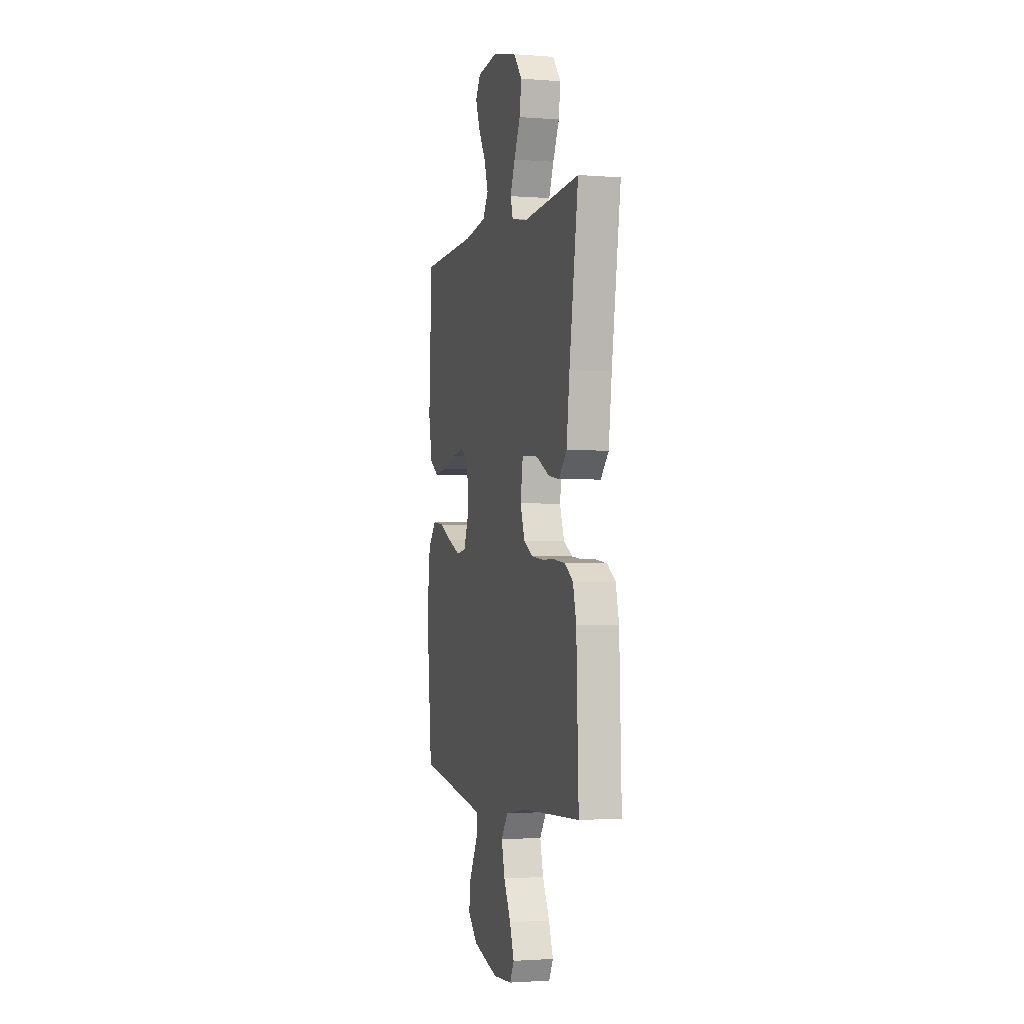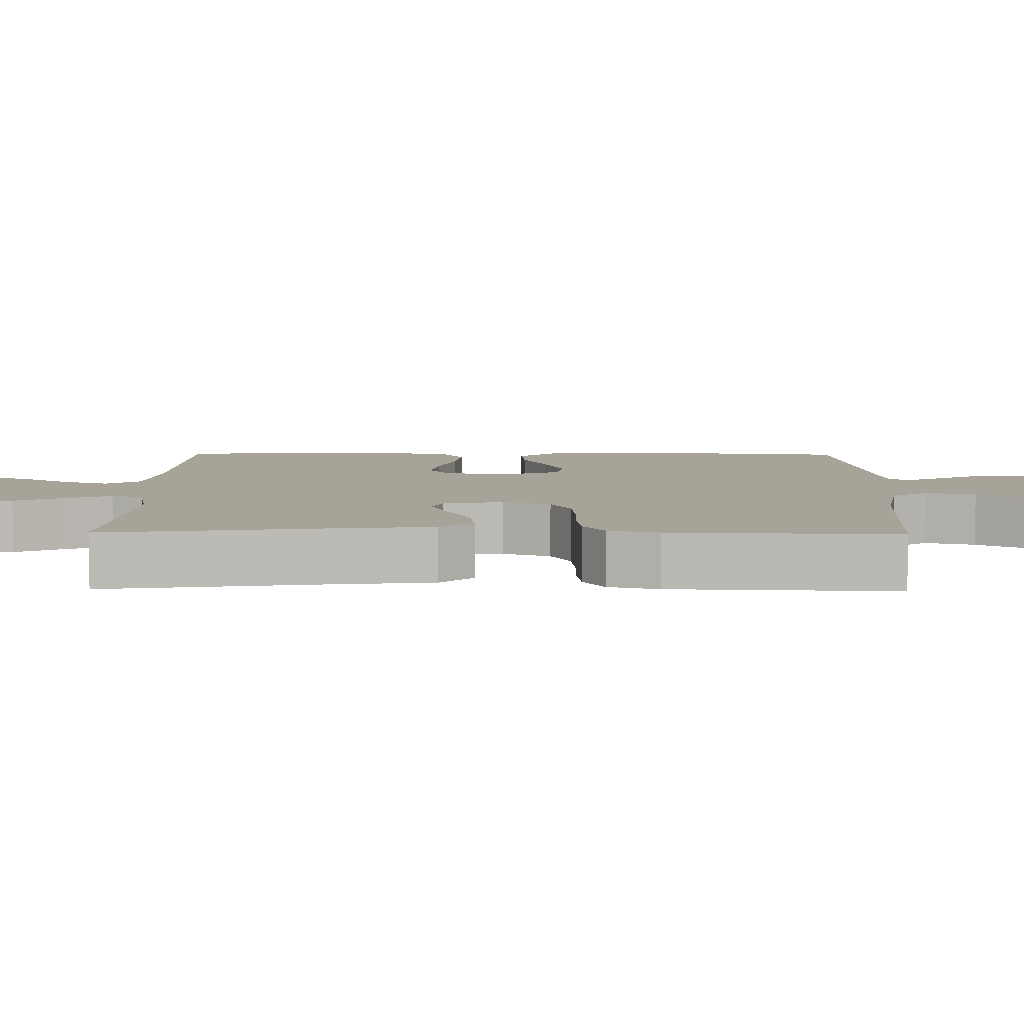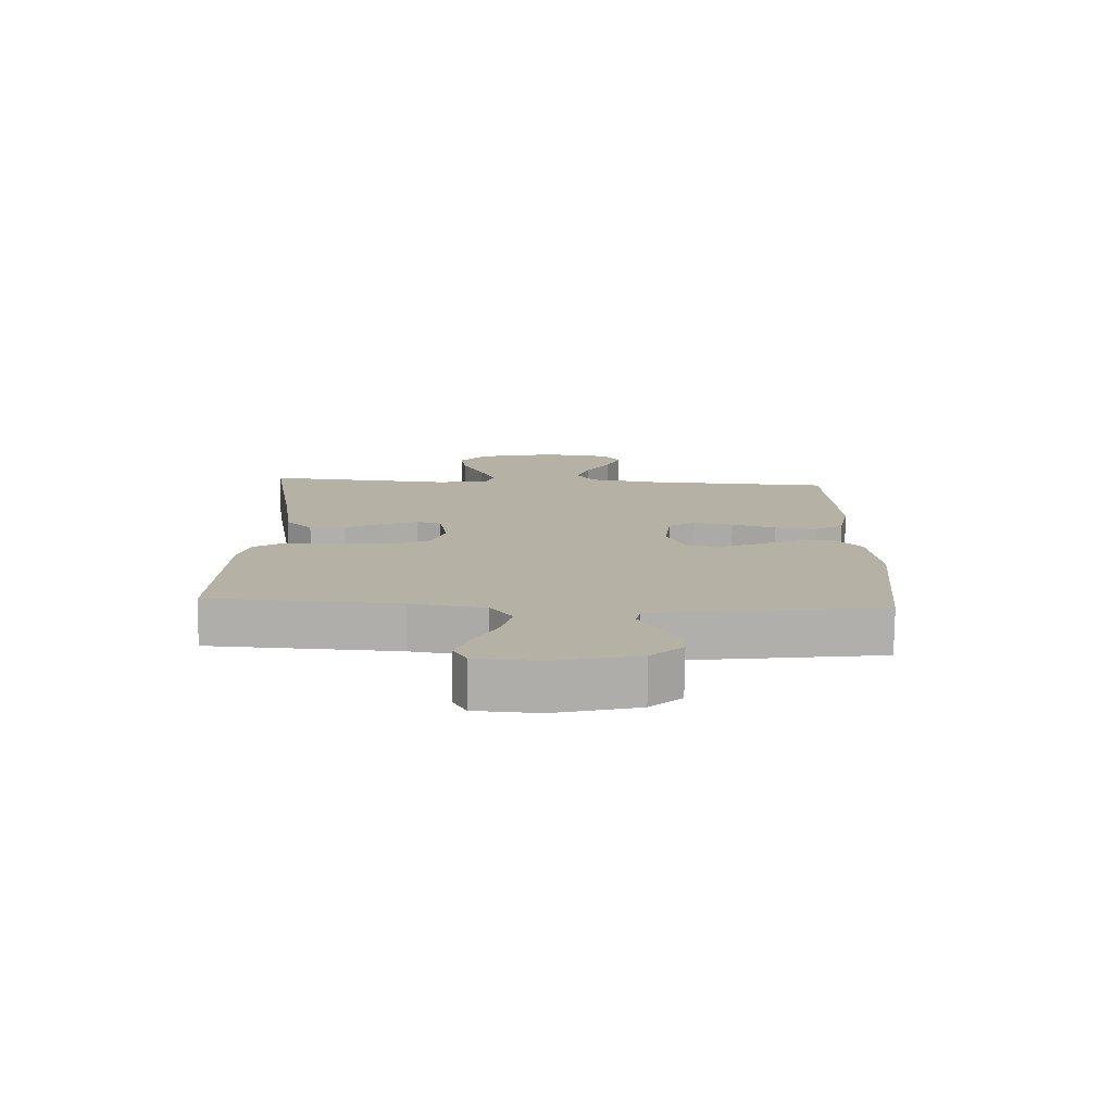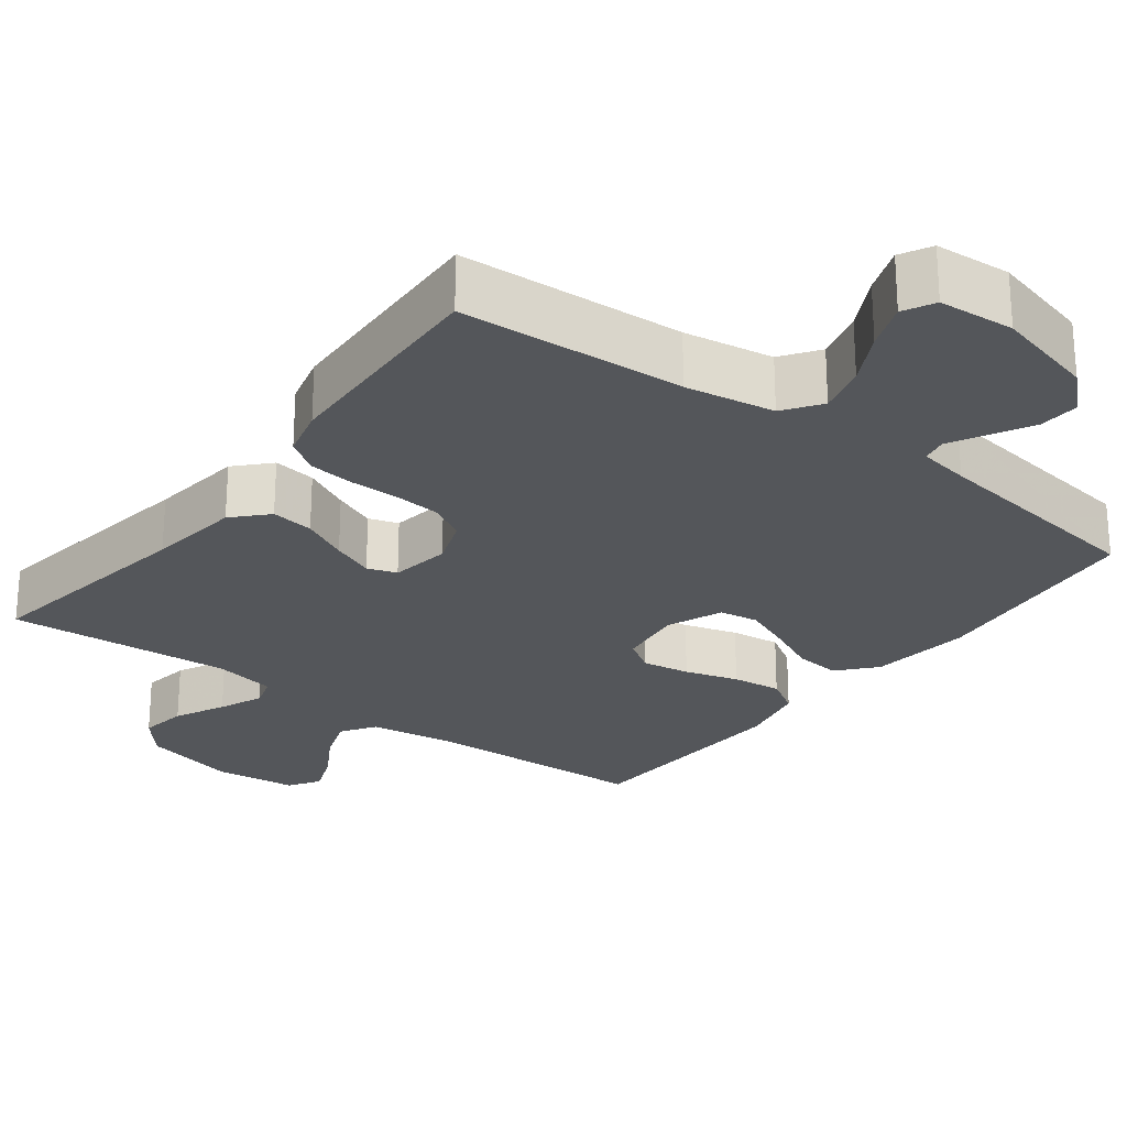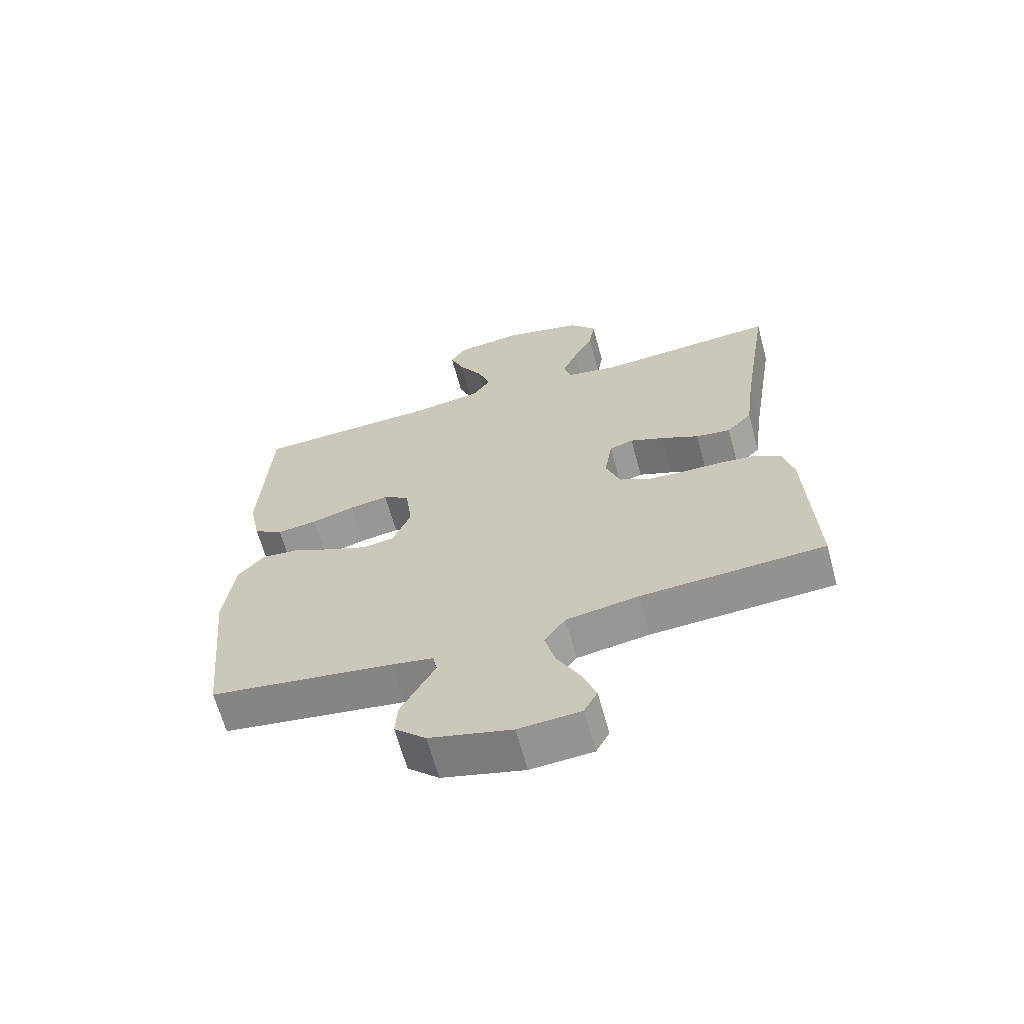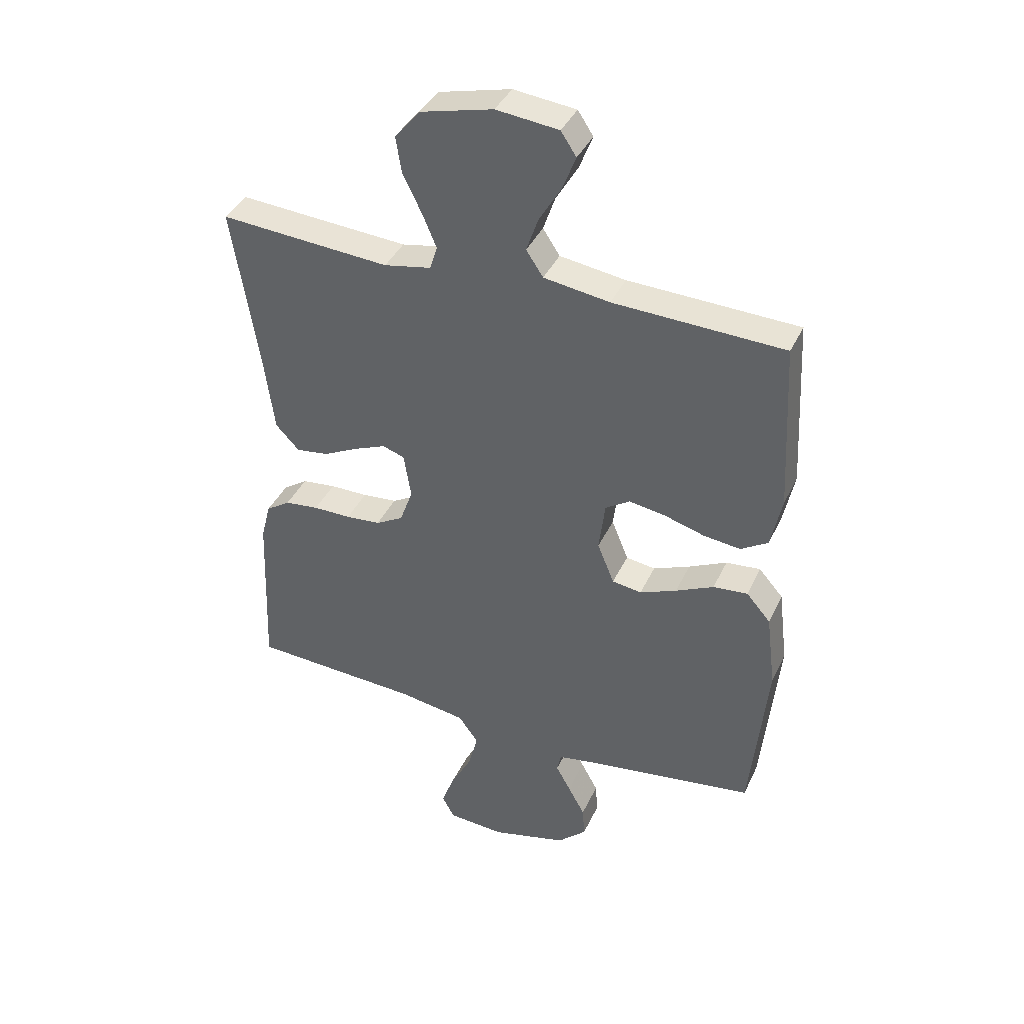
<metadata>
{"format":"obj","ext":"obj","renderer":"f3d","projection":"perspective","resolution":1024,"background":"white","views":[{"elev":-1.8,"azim":74.6,"up":"+Z"},{"elev":6.8,"azim":91.0,"up":"+Y"},{"elev":-78.1,"azim":179.2,"up":"+Z"},{"elev":-25.3,"azim":143.0,"up":"+Y"},{"elev":-65.2,"azim":15.3,"up":"+Z"},{"elev":39.5,"azim":-156.7,"up":"+Z"}]}
</metadata>
<code>
v -0.5 0.07 0.5
v -0.2 0.07 0.511
v -0.084 0.07 0.528
v -0.054 0.07 0.573
v -0.075 0.07 0.634
v -0.114 0.07 0.7
v -0.137 0.07 0.759
v -0.11 0.07 0.8
v 0 0.07 0.812
v 0.128 0.07 0.78
v 0.172 0.07 0.727
v 0.162 0.07 0.663
v 0.129 0.07 0.596
v 0.104 0.07 0.537
v 0.117 0.07 0.495
v 0.2 0.07 0.479
v 0.5 0.07 0.5
v 0.453 0.07 0.2
v 0.437 0.07 0.075
v 0.395 0.07 0.031
v 0.338 0.07 0.039
v 0.276 0.07 0.07
v 0.22 0.07 0.093
v 0.181 0.07 0.08
v 0.168 0.07 0
v 0.191 0.07 -0.064
v 0.239 0.07 -0.091
v 0.301 0.07 -0.097
v 0.368 0.07 -0.097
v 0.428 0.07 -0.104
v 0.471 0.07 -0.133
v 0.488 0.07 -0.2
v 0.5 0.07 -0.5
v 0.2 0.07 -0.516
v 0.081 0.07 -0.535
v 0.046 0.07 -0.584
v 0.063 0.07 -0.65
v 0.1 0.07 -0.72
v 0.123 0.07 -0.782
v 0.101 0.07 -0.823
v 0 0.07 -0.83
v -0.134 0.07 -0.795
v -0.185 0.07 -0.747
v -0.181 0.07 -0.692
v -0.151 0.07 -0.637
v -0.125 0.07 -0.59
v -0.132 0.07 -0.556
v -0.2 0.07 -0.544
v -0.5 0.07 -0.5
v -0.529 0.07 -0.2
v -0.512 0.07 -0.065
v -0.469 0.07 -0.016
v -0.408 0.07 -0.022
v -0.341 0.07 -0.054
v -0.276 0.07 -0.081
v -0.224 0.07 -0.073
v -0.194 0.07 0
v -0.205 0.07 0.089
v -0.248 0.07 0.117
v -0.312 0.07 0.107
v -0.383 0.07 0.086
v -0.449 0.07 0.078
v -0.497 0.07 0.108
v -0.516 0.07 0.2
v -0.5 0 0.5
v -0.2 0 0.511
v -0.084 0 0.528
v -0.054 0 0.573
v -0.075 0 0.634
v -0.114 0 0.7
v -0.137 0 0.759
v -0.11 0 0.8
v 0 0 0.812
v 0.128 0 0.78
v 0.172 0 0.727
v 0.162 0 0.663
v 0.129 0 0.596
v 0.104 0 0.537
v 0.117 0 0.495
v 0.2 0 0.479
v 0.5 0 0.5
v 0.453 0 0.2
v 0.437 0 0.075
v 0.395 0 0.031
v 0.338 0 0.039
v 0.276 0 0.07
v 0.22 0 0.093
v 0.181 0 0.08
v 0.168 0 0
v 0.191 0 -0.064
v 0.239 0 -0.091
v 0.301 0 -0.097
v 0.368 0 -0.097
v 0.428 0 -0.104
v 0.471 0 -0.133
v 0.488 0 -0.2
v 0.5 0 -0.5
v 0.2 0 -0.516
v 0.081 0 -0.535
v 0.046 0 -0.584
v 0.063 0 -0.65
v 0.1 0 -0.72
v 0.123 0 -0.782
v 0.101 0 -0.823
v 0 0 -0.83
v -0.134 0 -0.795
v -0.185 0 -0.747
v -0.181 0 -0.692
v -0.151 0 -0.637
v -0.125 0 -0.59
v -0.132 0 -0.556
v -0.2 0 -0.544
v -0.5 0 -0.5
v -0.529 0 -0.2
v -0.512 0 -0.065
v -0.469 0 -0.016
v -0.408 0 -0.022
v -0.341 0 -0.054
v -0.276 0 -0.081
v -0.224 0 -0.073
v -0.194 0 0
v -0.205 0 0.089
v -0.248 0 0.117
v -0.312 0 0.107
v -0.383 0 0.086
v -0.449 0 0.078
v -0.497 0 0.108
v -0.516 0 0.2
f 63 64 1 2
f 60 61 62 63
f 59 60 63 2
f 58 59 2 3
f 57 58 3 4
f 51 52 53 54
f 51 54 55
f 48 49 50 51
f 47 48 51 55
f 43 44 45 46
f 41 42 43 46
f 41 46 47
f 37 38 39 40
f 36 37 40 41
f 31 32 33 34
f 31 34 35
f 28 29 30 31
f 27 28 31 35
f 26 27 35 36
f 19 20 21 22
f 18 19 22 23
f 16 17 18 23
f 15 16 23 24
f 10 11 12 13
f 10 13 14
f 9 10 14
f 5 6 7 8
f 4 5 8 9
f 41 47 55 56
f 36 41 56 57
f 25 26 36 57
f 24 25 57 4
f 14 15 24
f 4 9 14 24
f 66 65 128 127
f 127 126 125 124
f 66 127 124 123
f 67 66 123 122
f 68 67 122 121
f 118 117 116 115
f 119 118 115
f 115 114 113 112
f 119 115 112 111
f 110 109 108 107
f 110 107 106 105
f 111 110 105
f 104 103 102 101
f 105 104 101 100
f 98 97 96 95
f 99 98 95
f 95 94 93 92
f 99 95 92 91
f 100 99 91 90
f 86 85 84 83
f 87 86 83 82
f 87 82 81 80
f 88 87 80 79
f 77 76 75 74
f 78 77 74
f 78 74 73
f 72 71 70 69
f 73 72 69 68
f 120 119 111 105
f 121 120 105 100
f 121 100 90 89
f 68 121 89 88
f 88 79 78
f 88 78 73 68
f 1 65 66 2
f 2 66 67 3
f 3 67 68 4
f 4 68 69 5
f 5 69 70 6
f 6 70 71 7
f 7 71 72 8
f 8 72 73 9
f 9 73 74 10
f 10 74 75 11
f 11 75 76 12
f 12 76 77 13
f 13 77 78 14
f 14 78 79 15
f 15 79 80 16
f 16 80 81 17
f 17 81 82 18
f 18 82 83 19
f 19 83 84 20
f 20 84 85 21
f 21 85 86 22
f 22 86 87 23
f 23 87 88 24
f 24 88 89 25
f 25 89 90 26
f 26 90 91 27
f 27 91 92 28
f 28 92 93 29
f 29 93 94 30
f 30 94 95 31
f 31 95 96 32
f 32 96 97 33
f 33 97 98 34
f 34 98 99 35
f 35 99 100 36
f 36 100 101 37
f 37 101 102 38
f 38 102 103 39
f 39 103 104 40
f 40 104 105 41
f 41 105 106 42
f 42 106 107 43
f 43 107 108 44
f 44 108 109 45
f 45 109 110 46
f 46 110 111 47
f 47 111 112 48
f 48 112 113 49
f 49 113 114 50
f 50 114 115 51
f 51 115 116 52
f 52 116 117 53
f 53 117 118 54
f 54 118 119 55
f 55 119 120 56
f 56 120 121 57
f 57 121 122 58
f 58 122 123 59
f 59 123 124 60
f 60 124 125 61
f 61 125 126 62
f 62 126 127 63
f 63 127 128 64
f 64 128 65 1

</code>
